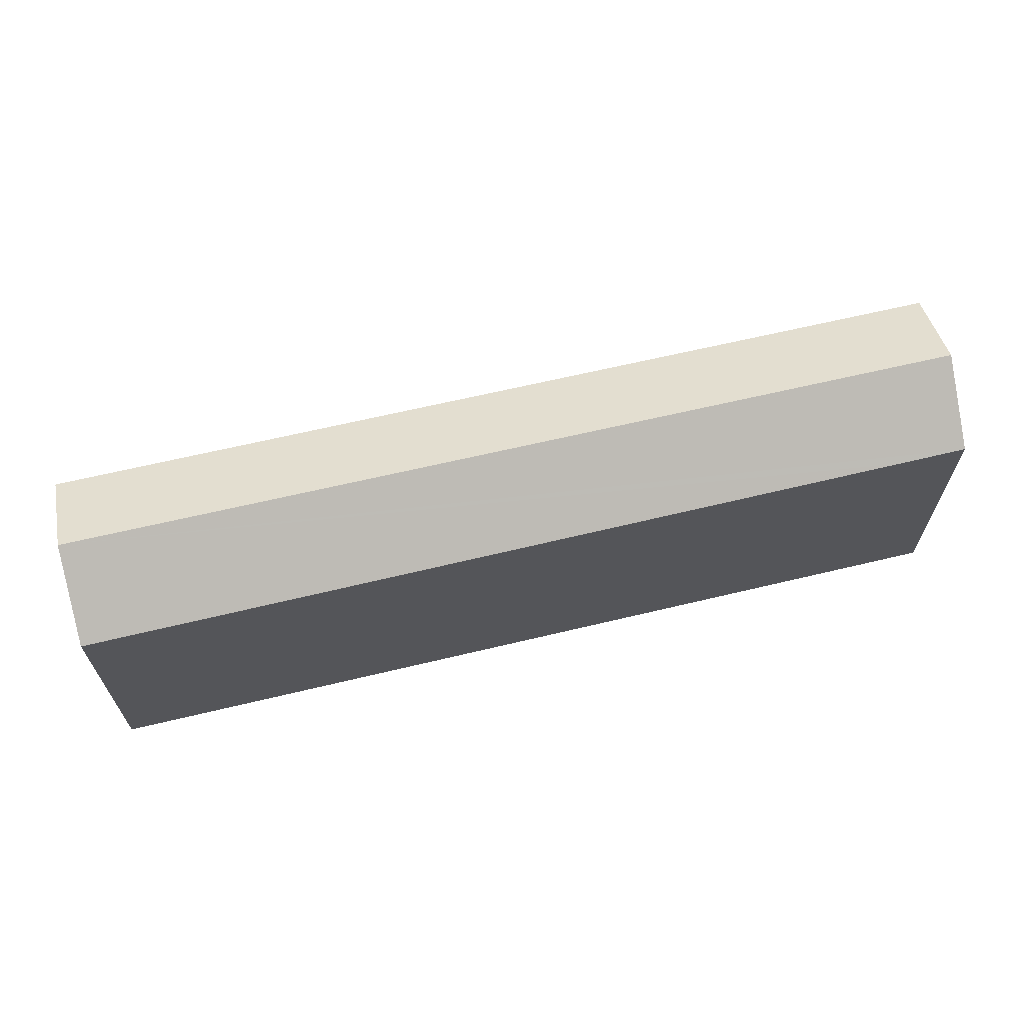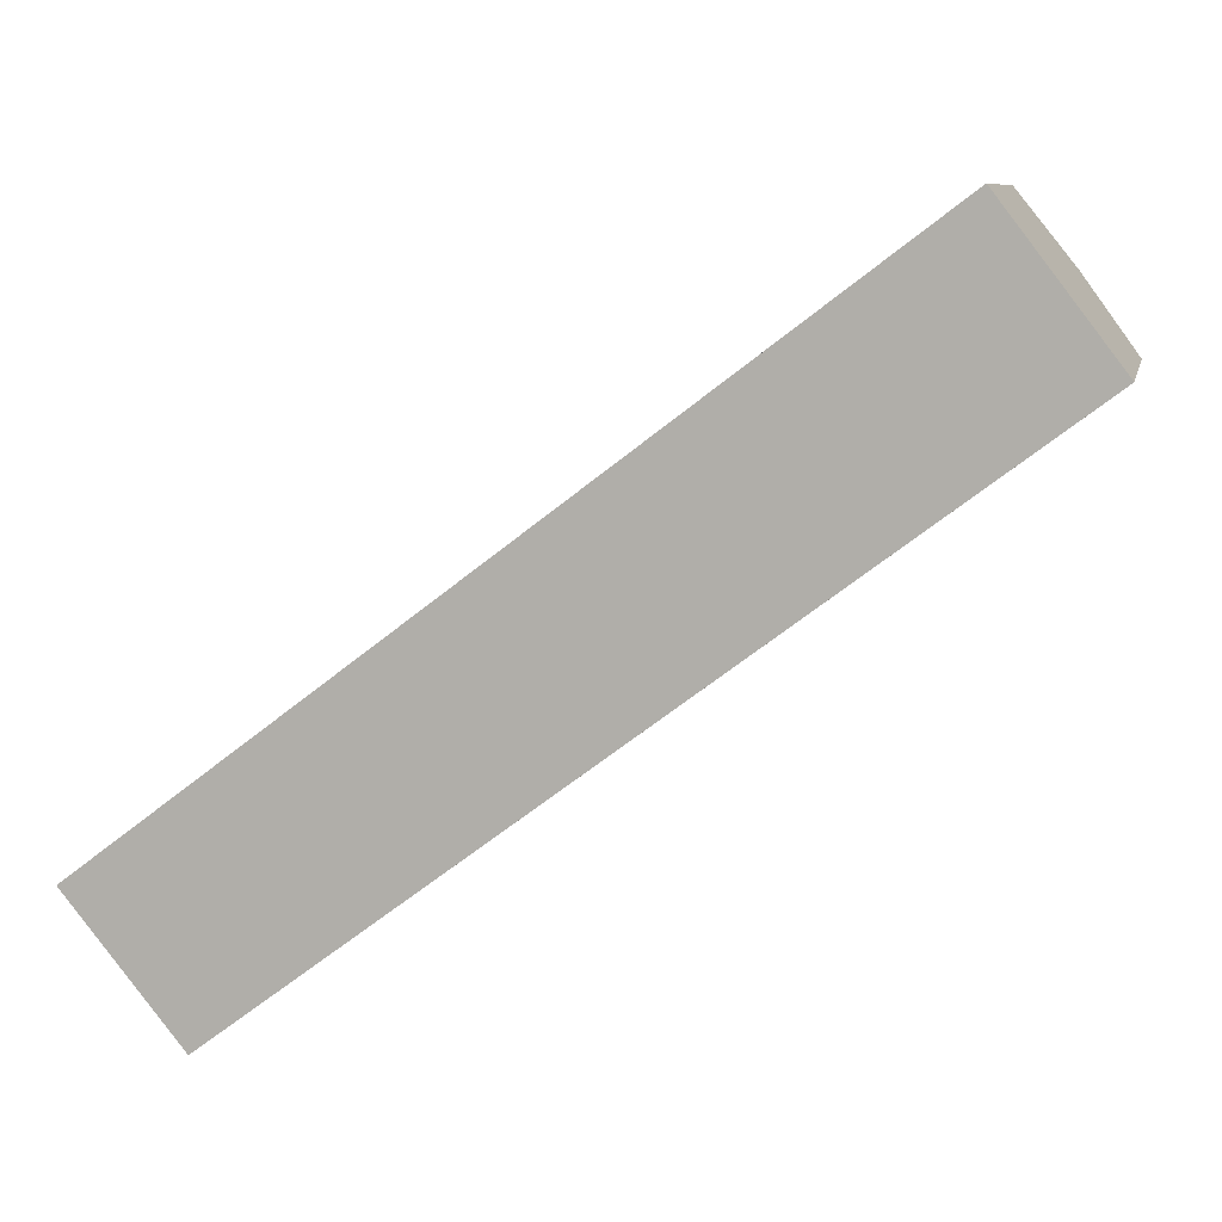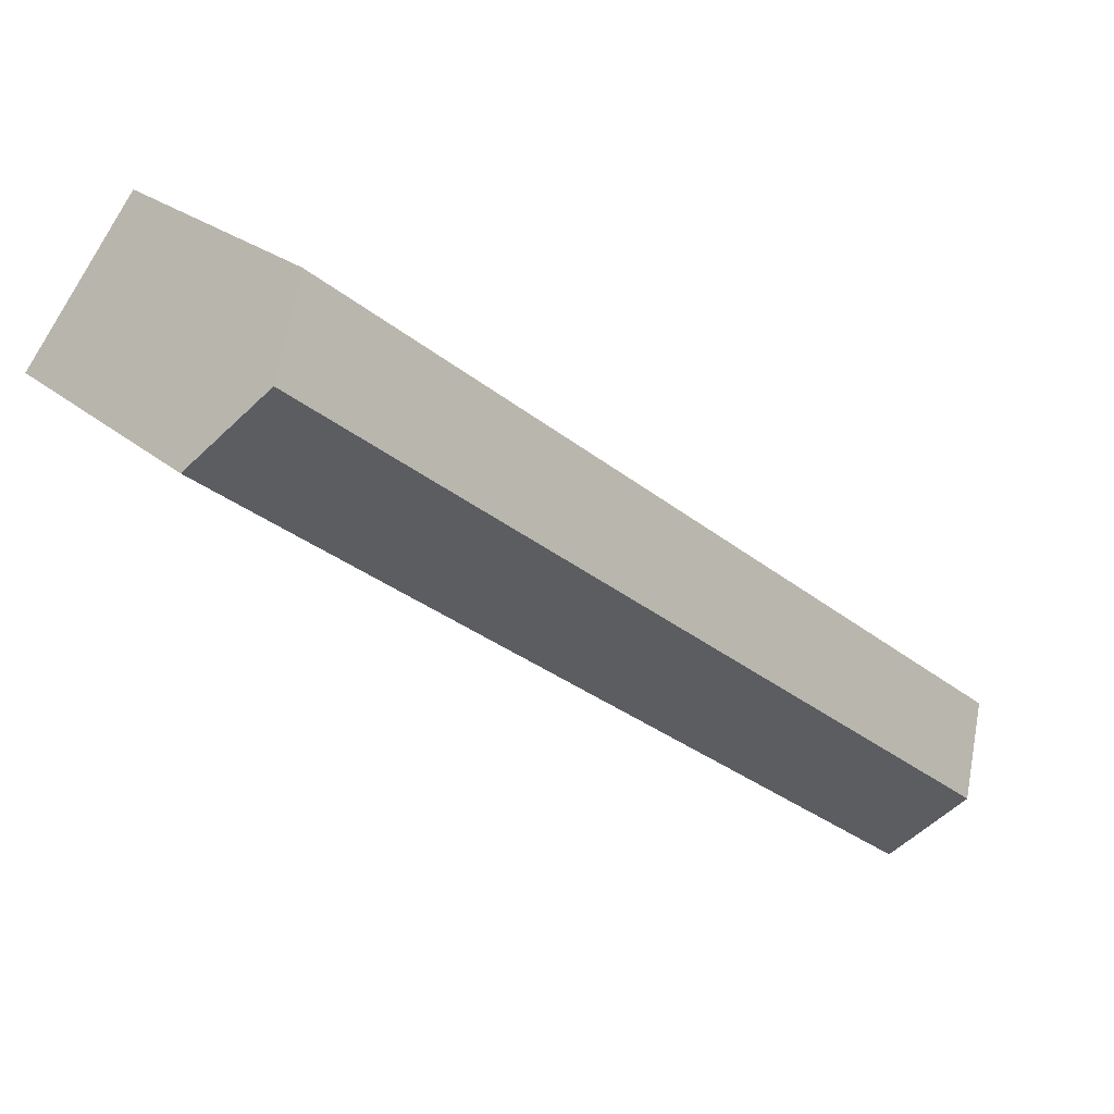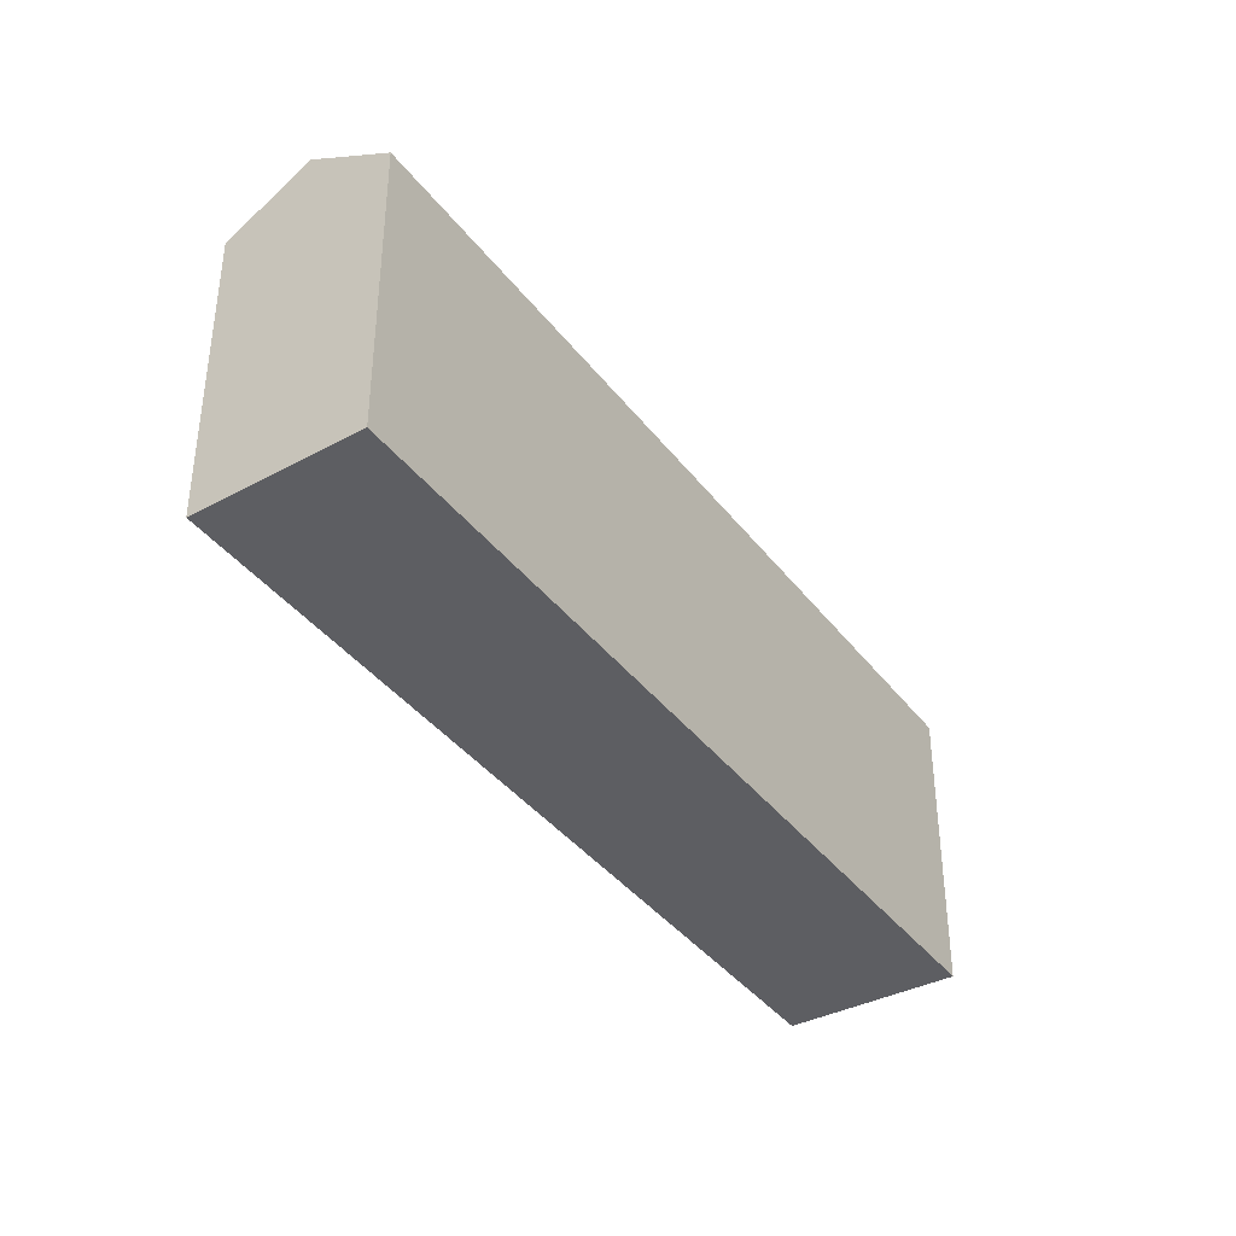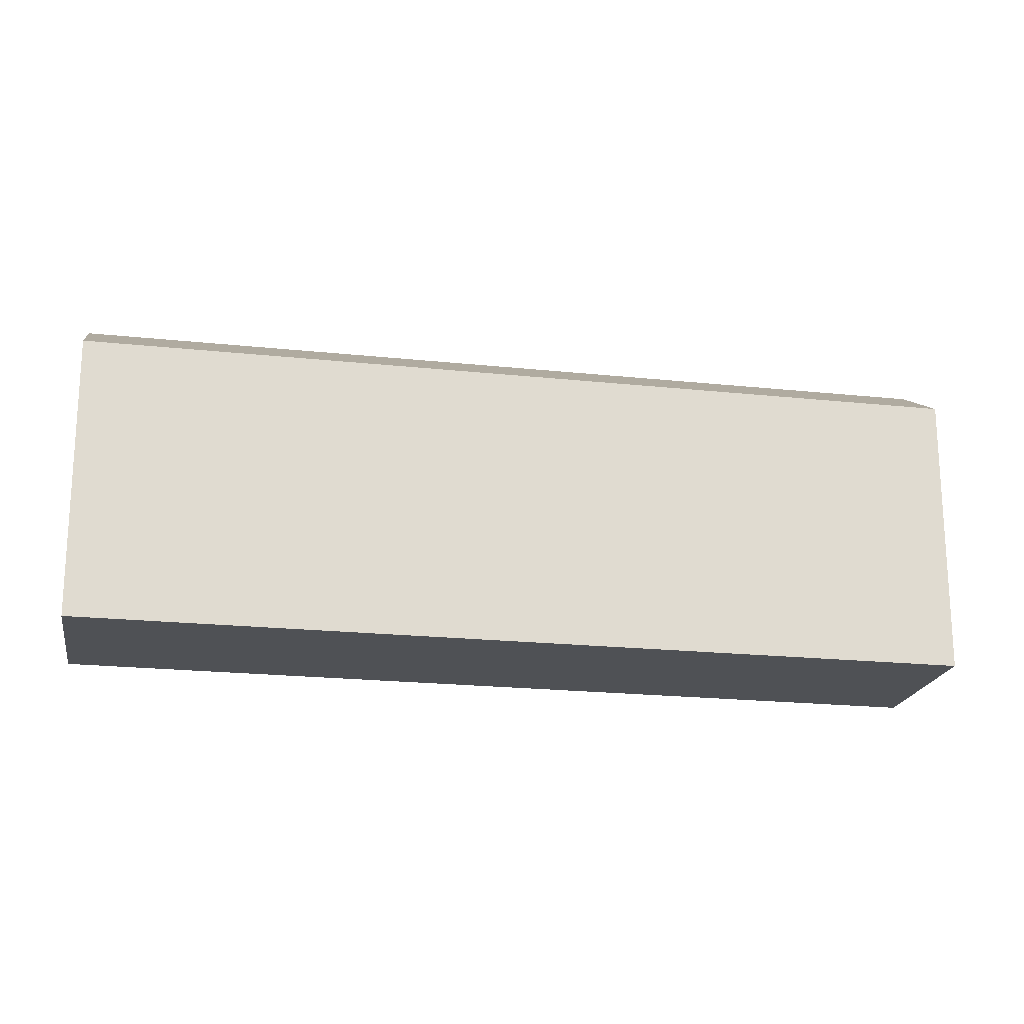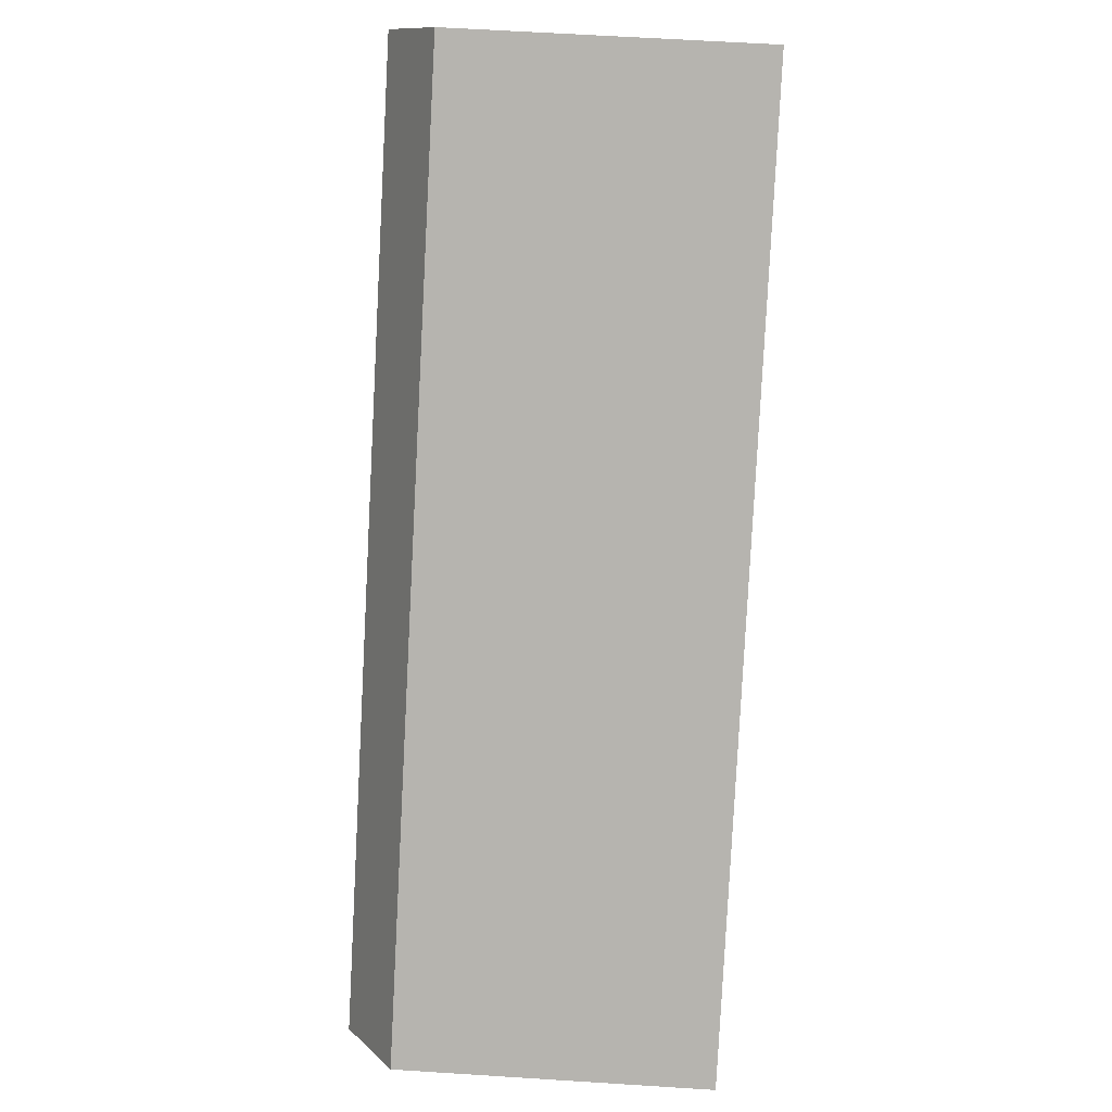
<metadata>
{"format":"obj","ext":"obj","renderer":"f3d","projection":"perspective","resolution":1024,"background":"white","views":[{"elev":67.7,"azim":129.6,"up":"+Y"},{"elev":8.7,"azim":12.1,"up":"+Z"},{"elev":22.3,"azim":145.8,"up":"+Z"},{"elev":-38.3,"azim":-94.4,"up":"+Y"},{"elev":-20.0,"azim":-48.5,"up":"+Y"},{"elev":62.0,"azim":-86.3,"up":"+Z"}]}
</metadata>
<code>
v  0.847 5.237 -1.043
v  11.23 4.493 8.548
v  12.05 5.237 7.483
v  0 4.493 2.751e-16
v  11.26 4.476 5.159
v  12.89 4.471 6.386
v  2.523 4.507 -1.424
v  1.675 4.51 -2.062
v  1.513 4.652 -1.863
v  1.675 1.263e-16 -2.062
v  1.513 1.141e-16 -1.863
v  0 0 0
v  0.847 6.387e-17 -1.043
v  11.23 -5.234e-16 8.548
v  12.89 -3.91e-16 6.386
v  12.05 -4.582e-16 7.483
v  2.523 8.719e-17 -1.424
v  11.26 -3.159e-16 5.159
g defaultobject
f 1 2 3
f 2 1 4
f 5 3 6
f 3 5 7
f 3 7 8
f 3 8 9
f 3 9 1
f 9 4 1
f 4 9 8
f 4 8 10
f 4 10 11
f 4 11 12
f 12 11 13
f 12 2 4
f 2 12 14
f 2 6 3
f 6 2 14
f 6 14 15
f 15 14 16
f 7 10 8
f 10 7 5
f 10 5 17
f 17 5 18
f 18 5 6
f 18 6 15
f 13 14 12
f 14 13 16
f 16 13 11
f 16 11 15
f 15 11 10
f 15 10 17
f 15 17 18

</code>
